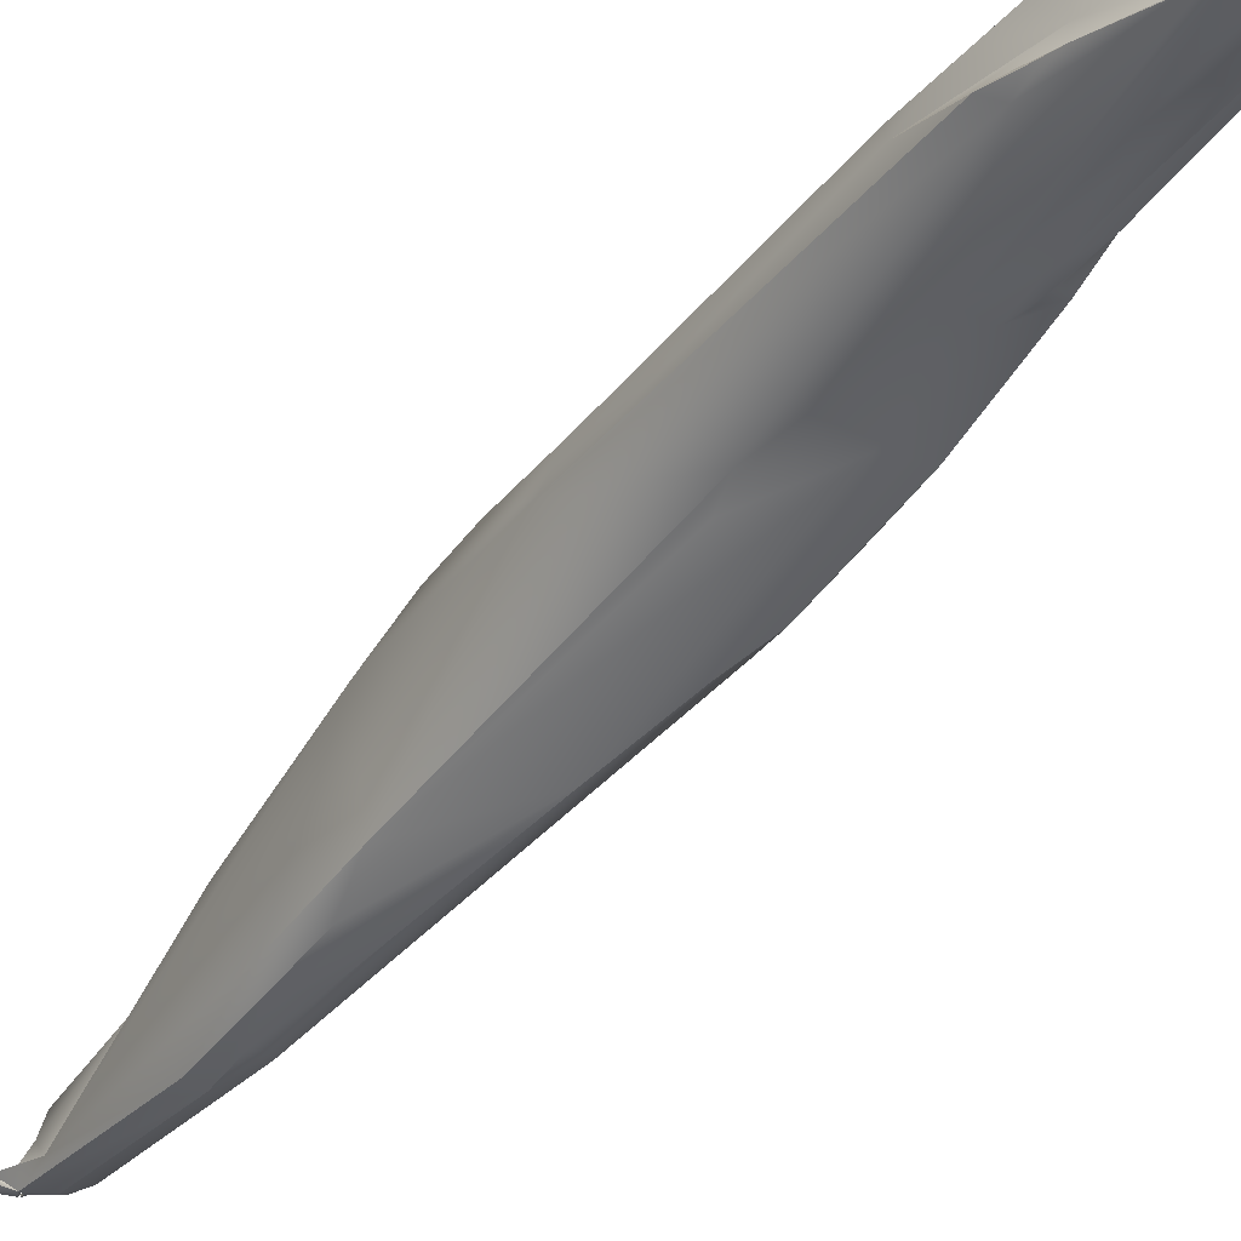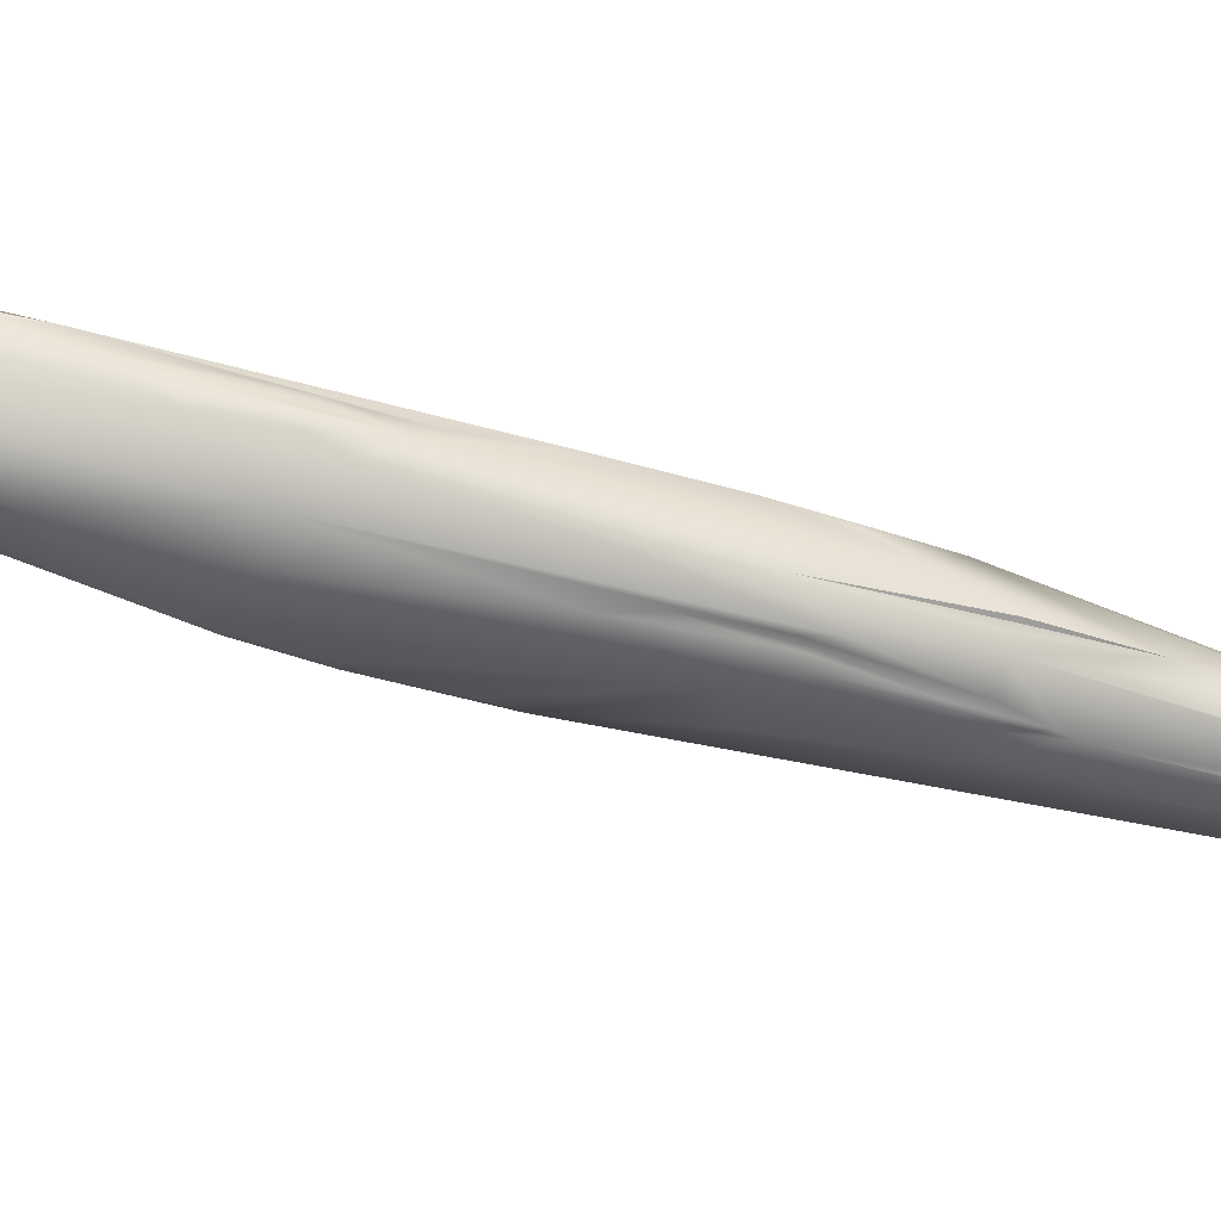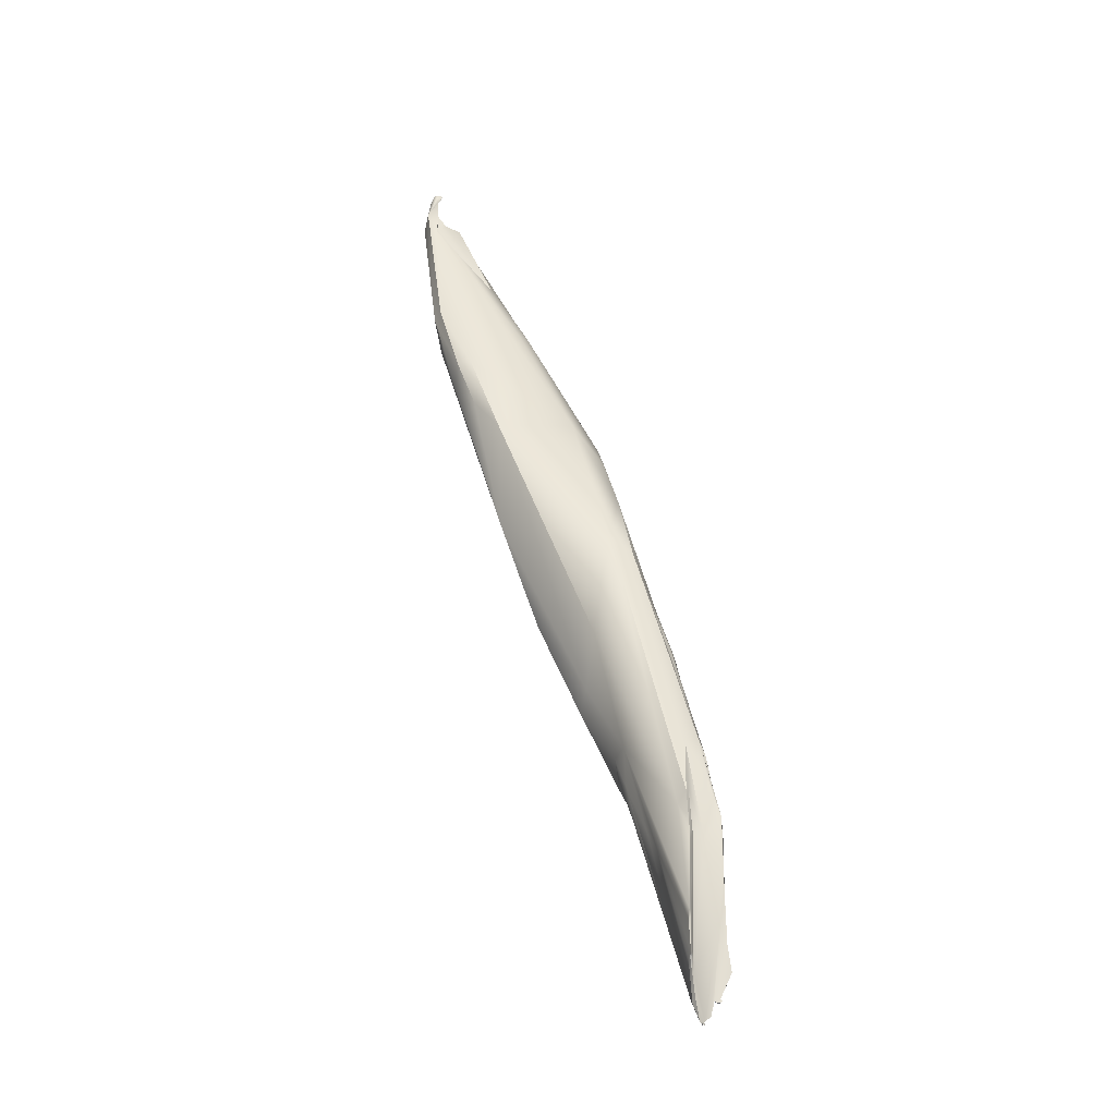
<metadata>
{"format":"obj","ext":"obj","renderer":"f3d","projection":"perspective","resolution":1024,"background":"white","views":[{"elev":-25.8,"azim":125.1,"up":"+Y"},{"elev":65.0,"azim":-100.7,"up":"+Y"},{"elev":-18.6,"azim":76.5,"up":"+Z"}]}
</metadata>
<code>
v 188 -72.32 1171
v 187.8 -72.09 1171
v 187.6 -71.84 1170
v 187.6 -71.86 1171
v 188 -72.94 1174
v 188.3 -73.42 1177
v 188.2 -73.17 1178
v 189.4 -73.89 1180
v 188.9 -73.88 1180
v 188.9 -73.58 1180
v 189.2 -73.7 1180
v 189 -73.6 1181
v 188.8 -73.46 1181
v 188.3 -73.97 1179
v 188.6 -73.91 1185
v 188.9 -73.83 1187
v 188.6 -73.53 1187
v 188.4 -73.42 1186
v 187.4 -72.08 1171
v 187.5 -71.76 1170
v 187.4 -71.41 1170
v 187.3 -71.4 1170
v 187.3 -71.48 1170
v 187.3 -71.39 1171
v 187.2 -73.14 1173
v 186 -72.94 1174
v 188.2 -73.46 1190
v 186.8 -70.57 1171
v 186.8 -70.9 1171
v 186.4 -70.58 1172
v 186.9 -70.29 1171
v 186.4 -69.84 1173
v 186.7 -69.68 1174
v 186.9 -68.83 1173
v 186.6 -69.16 1173
v 186.7 -68.73 1173
v 186.8 -68.77 1174
v 186.9 -68.52 1174
v 183.9 -73.78 1203
v 186.5 -68.71 1174
v 184.4 -69.43 1177
v 186.4 -72.74 1197
v 185.8 -72.61 1199
v 185.7 -72.41 1199
v 185 -71.84 1199
v 185.3 -72.56 1201
v 185 -72.24 1202
v 187 -66.95 1178
v 184.1 -68.06 1180
v 186.8 -67.47 1182
v 186.4 -68.32 1185
v 184.5 -69.87 1198
v 184.7 -72.65 1205
v 184.1 -72.14 1206
v 185.8 -67.39 1190
v 184.9 -67.56 1198
v 185.3 -67.31 1196
v 184.8 -67.15 1198
v 184.3 -66.86 1198
v 179.9 -75.9 1197
v 181.5 -71.67 1213
v 181.4 -67.03 1190
v 182.6 -68.7 1208
v 184.3 -67.11 1201
v 183.6 -67.13 1202
v 176.7 -76.51 1200
v 177.9 -72.09 1188
v 181.2 -67.59 1208
v 180.4 -67.62 1210
v 180.2 -67.97 1212
v 179.8 -69.06 1215
v 173.6 -75.87 1198
v 172.1 -77.32 1202
v 179 -67.54 1207
v 177.7 -68.19 1215
v 172 -78.4 1208
v 170.2 -78.98 1209
v 170.4 -78.49 1207
v 169.6 -79.07 1210
v 169.4 -79.55 1213
v 172.2 -78.92 1214
v 171.7 -76.5 1202
v 171 -76.7 1203
v 170.7 -76.08 1203
v 173 -74.24 1199
v 167.6 -82.46 1234
v 168.1 -78.56 1208
v 173.4 -71.38 1229
v 173.9 -70.65 1227
v 172.6 -71.5 1231
v 173.5 -69.28 1224
v 165.1 -83.07 1225
v 165.4 -84.4 1238
v 168.4 -72.9 1210
v 172 -68.92 1222
v 170.5 -69.43 1228
v 170.5 -69.73 1230
v 172.1 -70.98 1231
v 171.7 -70.54 1230
v 170.5 -70.15 1231
v 171.1 -71.81 1234
v 161.4 -83.25 1222
v 162.2 -81 1219
v 167 -79.55 1251
v 166.9 -70.69 1232
v 168 -71.81 1238
v 168.8 -73.31 1240
v 169 -69.88 1230
v 156.8 -91.45 1244
v 158.3 -85.42 1230
v 158.7 -83.99 1228
v 161.8 -75.21 1226
v 167 -75.42 1248
v 164.9 -71.85 1226
v 153.5 -99.91 1278
v 154.8 -95.35 1256
v 156.9 -96.31 1273
v 154.4 -89.33 1242
v 155.1 -86.84 1239
v 156.9 -89.12 1237
v 162.2 -76.67 1259
v 150.7 -102.5 1287
v 152.2 -100.4 1287
v 157.8 -83.42 1274
v 148.7 -102.5 1283
v 155.2 -76.63 1247
v 158.9 -78.4 1267
v 158.8 -77.98 1266
v 158.1 -78.68 1268
v 158.4 -77.88 1267
v 158.7 -73.91 1249
v 146.6 -104.5 1292
v 145.3 -104.4 1291
v 145.7 -104.8 1299
v 149.5 -86.35 1255
v 153 -77.56 1255
v 154.5 -76.53 1252
v 155.4 -78.2 1270
v 155.2 -75.47 1260
v 143.2 -104.1 1292
v 143.7 -105.5 1298
v 148.3 -90.97 1295
v 150.2 -81.22 1256
v 149.8 -79.78 1260
v 150.8 -78.71 1260
v 150.9 -78.59 1261
v 151.6 -77.54 1260
v 144.9 -87.89 1270
v 147 -89.09 1294
v 148 -84.17 1286
v 150.9 -77.58 1263
v 150.7 -79.58 1275
v 150.2 -79.42 1274
v 150.9 -79.39 1276
v 145 -87.95 1294
v 145 -90.02 1297
v 143.8 -89.97 1298
v 146.1 -83.45 1268
v 144.4 -84.01 1275
v 146.6 -81.68 1270
v 145.8 -82.36 1271
v 146.2 -81.78 1273
v 148.4 -79.43 1274
v 137.7 -104.4 1319
v 140.4 -94.49 1307
v 144.2 -84.02 1277
v 143.4 -84.91 1278
v 133.9 -106.2 1321
v 134.5 -103 1308
v 135.6 -105.9 1324
v 134.3 -105.7 1324
v 134.1 -105.6 1324
v 134.2 -105.4 1324
v 134.1 -105.6 1324
v 133.5 -105.4 1322
v 133.5 -105.6 1324
v 134.8 -105.3 1326
v 134.1 -105.6 1324
v 134.1 -105.6 1324
v 134.1 -105.3 1324
v 134.7 -104.4 1326
v 134.6 -104.4 1327
v 133.9 -105.4 1324
v 133.9 -105.4 1325
v 133.7 -105.5 1325
v 134 -105.2 1325
v 135.8 -104.7 1328
v 135.2 -105.2 1327
v 135.4 -104.8 1328
v 137.1 -102.6 1321
v 136.8 -102.6 1321
v 136.6 -104.1 1323
v 136.2 -104.1 1326
v 136.3 -104.5 1327
v 135.9 -104.4 1328
v 136 -103.4 1328
v 135.6 -104.3 1328
v 135.8 -104 1328
v 135.6 -103.6 1328
v 135.8 -103.2 1328
v 136.2 -99.93 1320
v 132.4 -105.4 1318
v 132.2 -105.6 1322
v 131.1 -105 1322
v 131.3 -104.8 1322
v 133.4 -105.5 1324
v 133.4 -105.6 1324
v 133.5 -105.3 1325
v 133.6 -105.3 1325
v 133.5 -105.4 1325
v 133.8 -105 1325
v 134 -104.7 1326
v 133.4 -105.1 1325
v 133.4 -105.3 1326
v 133 -105.2 1325
v 130.5 -103.6 1320
v 130.4 -103.7 1321
v 130.4 -103.3 1321
v 130.7 -102.9 1321
v 130.4 -102.7 1320
v 130.2 -102.2 1320
v 131.2 -100.9 1317
v 132.3 -99.25 1318
v 131.9 -100 1321
v 132.1 -99.72 1321
v 130.9 -100.6 1320
v 133 -99.17 1321
v 133 -98.82 1320
v 187.4 -71.41 1170
v 187.3 -71.4 1170
v 187.3 -71.48 1170
v 133.5 -105.6 1324
v 133.4 -105.5 1324
v 133.4 -105.6 1324
v 188 -72.32 1171
v 188 -72.32 1171
v 188 -72.32 1171
v 187.6 -71.84 1170
v 187.6 -71.84 1170
v 187.6 -71.86 1171
v 187.6 -71.86 1171
v 188 -72.94 1174
v 188.3 -73.42 1177
v 188.3 -73.42 1177
v 189.4 -73.89 1180
v 189.4 -73.89 1180
v 189.4 -73.89 1180
v 188.9 -73.88 1180
v 188.9 -73.58 1180
v 189.2 -73.7 1180
v 188.6 -73.91 1185
v 188.9 -73.83 1187
v 188.9 -73.83 1187
v 188.4 -73.42 1186
v 187.4 -72.08 1171
v 187.4 -72.08 1171
v 187.4 -72.08 1171
v 187.5 -71.76 1170
v 187.5 -71.76 1170
v 187.5 -71.76 1170
v 187.3 -71.39 1171
v 187.3 -71.39 1171
v 187.3 -71.39 1171
v 187.2 -73.14 1173
v 186 -72.94 1174
v 188.2 -73.46 1190
v 186.8 -70.57 1171
v 186.8 -70.57 1171
v 186.8 -70.9 1171
v 186.9 -70.29 1171
v 186.9 -70.29 1171
v 186.9 -70.29 1171
v 186.4 -69.84 1173
v 186.4 -69.84 1173
v 186.7 -69.68 1174
v 186.7 -69.68 1174
v 186.7 -69.68 1174
v 186.7 -69.68 1174
v 186.9 -68.83 1173
v 186.9 -68.83 1173
v 186.9 -68.83 1173
v 186.6 -69.16 1173
v 186.6 -69.16 1173
v 186.6 -69.16 1173
v 186.7 -68.73 1173
v 186.7 -68.73 1173
v 186.7 -68.73 1173
v 186.8 -68.77 1174
v 186.8 -68.77 1174
v 186.9 -68.52 1174
v 186.9 -68.52 1174
v 186.9 -68.52 1174
v 186.5 -68.71 1174
v 186.5 -68.71 1174
v 186.5 -68.71 1174
v 186.4 -72.74 1197
v 186.4 -72.74 1197
v 185.8 -72.61 1199
v 185 -71.84 1199
v 185.3 -72.56 1201
v 187 -66.95 1178
v 187 -66.95 1178
v 187 -66.95 1178
v 186.8 -67.47 1182
v 184.7 -72.65 1205
v 184.7 -72.65 1205
v 185.8 -67.39 1190
v 185.3 -67.31 1196
v 184.8 -67.15 1198
v 181.5 -71.67 1213
v 184.3 -67.11 1201
v 184.3 -67.11 1201
v 177.9 -72.09 1188
v 177.9 -72.09 1188
v 181.2 -67.59 1208
v 180.2 -67.97 1212
v 179.8 -69.06 1215
v 179.8 -69.06 1215
v 179.8 -69.06 1215
v 172.1 -77.32 1202
v 172.1 -77.32 1202
v 168.1 -78.56 1208
v 161.4 -83.25 1222
v 161.4 -83.25 1222
v 156.8 -91.45 1244
v 167 -75.42 1248
v 154.8 -95.35 1256
v 156.9 -96.31 1273
v 156.9 -89.12 1237
v 150.7 -102.5 1287
v 145.7 -104.8 1299
v 155.2 -75.47 1260
v 143.7 -105.5 1298
v 148 -84.17 1286
v 148 -84.17 1286
v 150.7 -79.58 1275
v 150.9 -79.39 1276
v 137.7 -104.4 1319
v 137.7 -104.4 1319
v 140.4 -94.49 1307
v 133.9 -106.2 1321
v 133.9 -106.2 1321
v 133.9 -106.2 1321
v 134.5 -103 1308
v 135.6 -105.9 1324
v 135.6 -105.9 1324
v 135.6 -105.9 1324
v 135.6 -105.9 1324
v 134.3 -105.7 1324
v 134.3 -105.7 1324
v 134.1 -105.6 1324
v 134.1 -105.6 1324
v 134.1 -105.6 1324
v 134.1 -105.6 1324
v 134.2 -105.4 1324
v 134.2 -105.4 1324
v 134.2 -105.4 1324
v 134.2 -105.4 1324
v 134.2 -105.4 1324
v 134.1 -105.6 1324
v 133.5 -105.4 1322
v 133.5 -105.4 1322
v 133.5 -105.4 1322
v 133.5 -105.4 1322
v 134.8 -105.3 1326
v 134.8 -105.3 1326
v 134.1 -105.6 1324
v 134.1 -105.6 1324
v 134.1 -105.6 1324
v 134.1 -105.6 1324
v 134.1 -105.6 1324
v 134.1 -105.3 1324
v 134.6 -104.4 1327
v 133.9 -105.4 1324
v 133.9 -105.4 1324
v 133.9 -105.4 1324
v 133.9 -105.4 1325
v 133.9 -105.4 1325
v 133.7 -105.5 1325
v 134 -105.2 1325
v 134 -105.2 1325
v 134 -105.2 1325
v 135.4 -104.8 1328
v 135.4 -104.8 1328
v 135.4 -104.8 1328
v 136.8 -102.6 1321
v 136.8 -102.6 1321
v 136.6 -104.1 1323
v 136.6 -104.1 1323
v 136.6 -104.1 1323
v 136.6 -104.1 1323
v 136.2 -104.1 1326
v 136.2 -104.1 1326
v 136.2 -104.1 1326
v 136.2 -104.1 1326
v 135.6 -104.3 1328
v 135.6 -104.3 1328
v 135.6 -103.6 1328
v 135.8 -103.2 1328
v 135.8 -103.2 1328
v 135.8 -103.2 1328
v 136.2 -99.93 1320
v 136.2 -99.93 1320
v 132.2 -105.6 1322
v 132.2 -105.6 1322
v 131.1 -105 1322
v 133.5 -105.3 1325
v 133.5 -105.3 1325
v 133.5 -105.3 1325
v 133.6 -105.3 1325
v 133.6 -105.3 1325
v 133.6 -105.3 1325
v 133.5 -105.4 1325
v 133.5 -105.4 1325
v 134 -104.7 1326
v 134 -104.7 1326
v 134 -104.7 1326
v 133.4 -105.1 1325
v 133.4 -105.1 1325
v 133.4 -105.1 1325
v 133.4 -105.3 1326
v 133.4 -105.3 1326
v 133.4 -105.3 1326
v 133 -105.2 1325
v 133 -105.2 1325
v 133 -105.2 1325
v 133 -105.2 1325
v 133 -105.2 1325
v 130.4 -103.7 1321
v 130.4 -103.7 1321
v 130.4 -103.3 1321
v 130.7 -102.9 1321
v 130.7 -102.9 1321
v 130.4 -102.7 1320
v 130.4 -102.7 1320
v 130.2 -102.2 1320
v 130.2 -102.2 1320
v 132.3 -99.25 1318
v 131.9 -100 1321
v 131.9 -100 1321
v 132.1 -99.72 1321
v 132.1 -99.72 1321
v 132.1 -99.72 1321
v 130.9 -100.6 1320
v 130.9 -100.6 1320
v 133 -99.17 1321
v 133 -99.17 1321
v 133 -98.82 1320
v 133 -98.82 1320
g grp1
f 1 2 5
f 20 3 19
f 255 238 4
f 256 240 235
f 2 1 241
f 236 242 25
f 5 24 7
f 7 10 6
f 5 7 6
f 243 25 242
f 11 12 8
f 14 9 245
f 246 248 250
f 13 12 11
f 12 18 8
f 244 249 248
f 250 248 249
f 10 13 11
f 13 45 12
f 12 45 18
f 9 14 243
f 14 25 243
f 7 13 10
f 13 7 45
f 14 245 60
f 15 60 245
f 247 254 251
f 251 17 16
f 254 17 251
f 17 27 16
f 18 45 17
f 17 45 27
f 14 60 26
f 257 237 26
f 257 26 258
f 21 23 22
f 24 239 259
f 24 241 239
f 241 24 2
f 230 231 229
f 26 67 258
f 258 67 29
f 5 2 24
f 264 26 237
f 67 30 29
f 14 26 264
f 15 252 81
f 269 261 260
f 262 29 28
f 29 30 28
f 30 31 267
f 270 263 268
f 271 33 51
f 31 30 32
f 273 275 272
f 35 34 276
f 279 37 33
f 36 280 282
f 285 38 281
f 283 40 286
f 287 293 290
f 291 294 288
f 24 271 51
f 33 37 51
f 266 42 253
f 252 296 39
f 37 279 292
f 289 295 48
f 81 60 15
f 67 32 30
f 252 39 81
f 283 41 40
f 313 284 277
f 41 283 67
f 274 314 278
f 51 37 50
f 67 49 41
f 51 7 24
f 299 7 52
f 7 51 52
f 52 54 299
f 39 296 43
f 39 43 46
f 45 297 27
f 298 297 44
f 44 300 298
f 45 44 297
f 44 45 300
f 300 45 47
f 45 54 47
f 47 53 300
f 40 49 301
f 50 37 302
f 41 49 40
f 304 303 62
f 55 304 62
f 50 307 51
f 307 57 51
f 26 60 66
f 46 305 39
f 49 62 301
f 54 52 61
f 47 54 53
f 52 51 57
f 56 52 57
f 52 56 64
f 55 59 308
f 59 58 308
f 57 309 56
f 309 64 56
f 59 311 58
f 39 305 104
f 310 71 104
f 67 94 49
f 94 62 49
f 53 54 61
f 71 310 63
f 55 62 59
f 65 317 311
f 74 65 59
f 52 64 63
f 65 68 317
f 310 52 63
f 312 71 63
f 65 311 59
f 67 26 72
f 86 81 39
f 86 39 104
f 306 310 104
f 62 74 59
f 74 68 65
f 69 68 74
f 315 70 318
f 69 316 68
f 75 69 74
f 316 69 75
f 316 75 319
f 73 82 72
f 72 26 73
f 26 66 76
f 66 60 81
f 76 320 265
f 85 67 72
f 85 94 67
f 83 78 87
f 322 84 83
f 76 66 81
f 76 81 80
f 320 76 77
f 321 77 78
f 78 77 87
f 87 77 79
f 80 87 79
f 77 76 80
f 79 77 80
f 80 81 92
f 82 85 72
f 82 73 78
f 82 78 83
f 83 84 82
f 82 84 85
f 84 94 85
f 95 75 74
f 81 86 92
f 92 86 93
f 117 93 86
f 75 89 319
f 75 98 89
f 89 90 319
f 319 90 88
f 90 89 98
f 90 98 101
f 88 113 319
f 74 62 95
f 75 95 91
f 75 91 99
f 95 97 91
f 75 99 98
f 87 80 102
f 92 93 117
f 104 328 86
f 103 84 322
f 322 323 103
f 103 94 84
f 71 326 104
f 94 114 62
f 101 107 90
f 90 107 88
f 107 101 106
f 97 100 91
f 91 100 99
f 97 95 96
f 108 96 95
f 98 106 101
f 98 99 106
f 106 99 100
f 104 124 328
f 80 92 102
f 112 94 103
f 326 121 104
f 107 113 88
f 114 105 95
f 121 113 106
f 106 113 107
f 114 95 62
f 95 105 108
f 96 108 97
f 100 97 106
f 97 108 106
f 109 92 116
f 92 117 116
f 120 92 109
f 110 324 329
f 110 143 111
f 92 120 102
f 323 110 103
f 111 103 110
f 103 111 143
f 94 112 114
f 108 105 106
f 122 116 115
f 115 117 330
f 330 117 123
f 117 115 116
f 327 118 325
f 118 327 140
f 328 124 123
f 118 329 325
f 119 110 118
f 110 329 118
f 119 143 110
f 104 121 124
f 112 103 143
f 139 106 105
f 121 106 139
f 169 118 140
f 123 124 164
f 143 119 118
f 121 127 124
f 139 138 121
f 131 105 114
f 132 122 141
f 122 125 116
f 327 133 140
f 327 125 133
f 122 132 125
f 330 123 134
f 164 124 142
f 112 126 114
f 121 138 130
f 130 128 121
f 127 121 128
f 127 130 129
f 127 129 124
f 128 130 127
f 129 130 138
f 124 129 138
f 105 131 139
f 125 132 133
f 133 132 333
f 331 141 122
f 123 164 134
f 135 143 118
f 143 126 112
f 126 145 136
f 146 137 136
f 126 137 114
f 126 136 137
f 114 151 131
f 151 139 131
f 141 331 170
f 133 333 140
f 142 149 165
f 135 148 143
f 124 150 149
f 143 144 126
f 126 144 145
f 137 147 114
f 145 146 136
f 146 147 137
f 147 151 114
f 162 147 146
f 152 154 332
f 139 153 336
f 124 138 150
f 337 150 138
f 139 337 138
f 170 168 141
f 345 134 164
f 142 165 164
f 135 118 148
f 142 124 149
f 150 155 149
f 143 158 144
f 161 144 158
f 143 148 158
f 144 161 160
f 145 160 146
f 160 145 144
f 146 160 162
f 147 162 151
f 162 163 151
f 151 163 139
f 153 163 334
f 163 155 334
f 155 163 228
f 139 163 153
f 334 336 153
f 152 335 154
f 140 333 341
f 344 148 118
f 156 157 165
f 165 157 228
f 155 157 156
f 155 228 157
f 149 156 165
f 167 159 158
f 159 161 158
f 158 148 167
f 162 160 166
f 166 161 159
f 161 166 160
f 159 167 166
f 155 156 149
f 162 166 163
f 140 202 169
f 140 341 202
f 345 164 193
f 190 192 338
f 339 388 392
f 338 340 190
f 190 340 201
f 163 166 167
f 448 163 167
f 172 168 170
f 175 342 351
f 203 343 361
f 362 389 191
f 219 363 386
f 390 364 393
f 170 171 172
f 172 171 174
f 360 349 173
f 179 355 350
f 370 171 170
f 356 180 394
f 364 352 357
f 178 172 174
f 358 371 372
f 360 173 367
f 173 183 367
f 359 353 374
f 357 393 364
f 176 206 207
f 395 194 346
f 188 177 347
f 180 186 394
f 188 189 177
f 214 347 177
f 421 365 212
f 181 394 186
f 383 415 366
f 172 178 215
f 371 380 372
f 370 170 381
f 375 184 368
f 382 348 422
f 211 181 186
f 416 181 211
f 181 416 182
f 354 424 208
f 185 215 178
f 407 374 353
f 408 209 376
f 209 377 376
f 369 378 379
f 378 410 379
f 425 379 410
f 347 194 187
f 194 195 187
f 188 347 187
f 188 187 189
f 384 187 197
f 187 195 197
f 396 373 385
f 385 373 417
f 387 391 190
f 201 387 190
f 386 402 219
f 395 196 194
f 195 194 196
f 395 200 196
f 197 195 198
f 196 198 195
f 397 198 199
f 181 399 394
f 199 198 400
f 400 198 196
f 396 398 373
f 181 182 399
f 373 398 401
f 202 216 169
f 216 202 204
f 202 341 404
f 405 363 205
f 202 404 204
f 219 217 205
f 205 406 405
f 205 217 406
f 148 344 221
f 205 363 219
f 232 234 233
f 426 210 213
f 408 418 209
f 427 411 413
f 412 419 414
f 423 211 186
f 211 423 416
f 428 420 409
f 226 167 148
f 219 402 224
f 227 224 402
f 446 403 228
f 228 403 165
f 216 220 344
f 220 221 344
f 221 222 148
f 222 226 148
f 429 216 204
f 216 218 220
f 432 431 430
f 218 216 429
f 431 432 434
f 436 435 433
f 222 221 226
f 437 219 444
f 167 445 223
f 445 439 223
f 440 225 438
f 219 224 444
f 441 448 167
f 441 167 223
f 224 227 442
f 449 443 447

</code>
